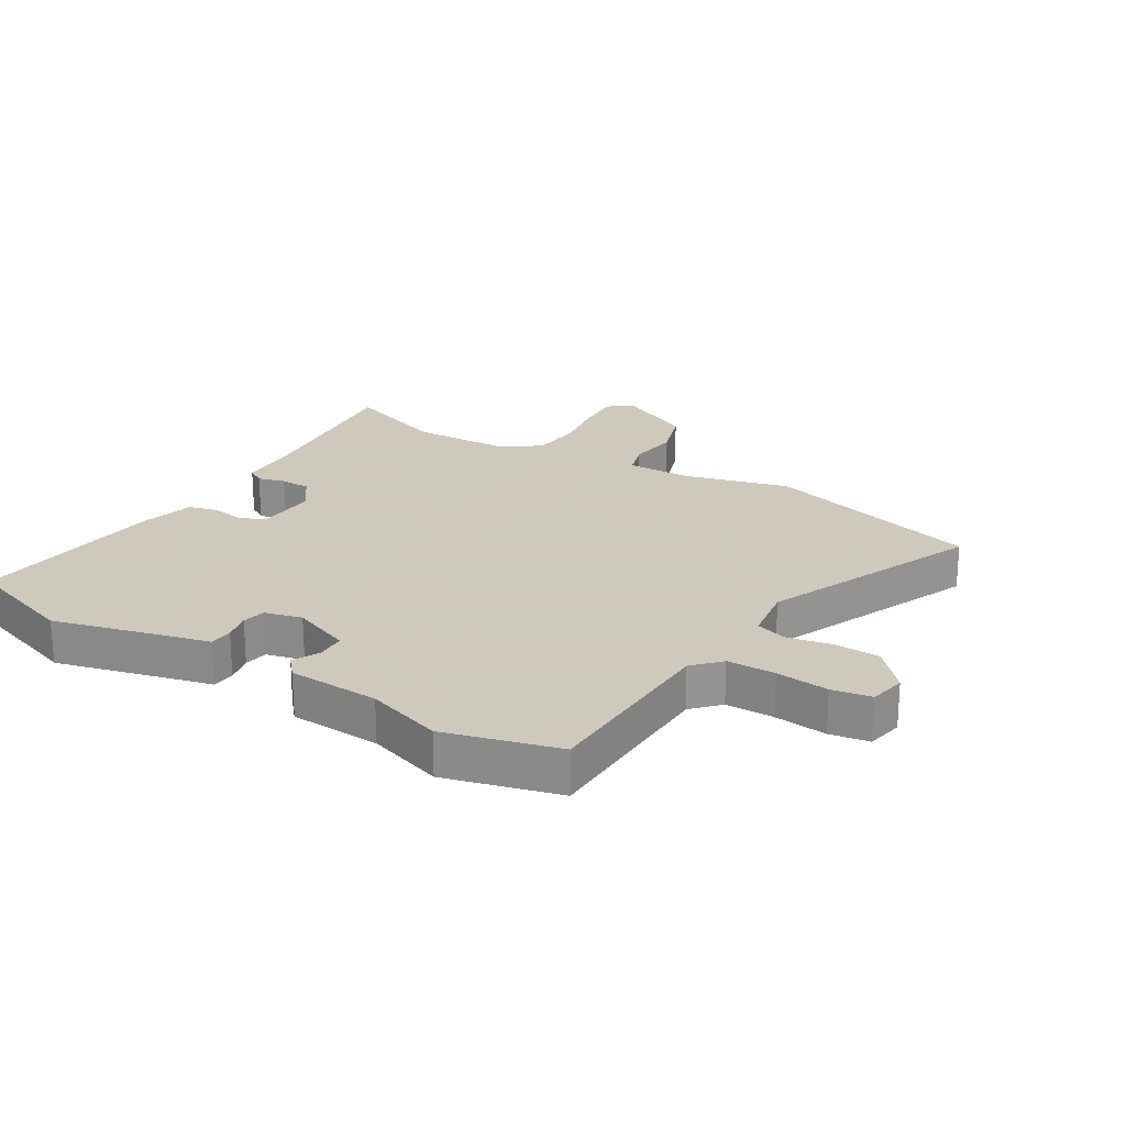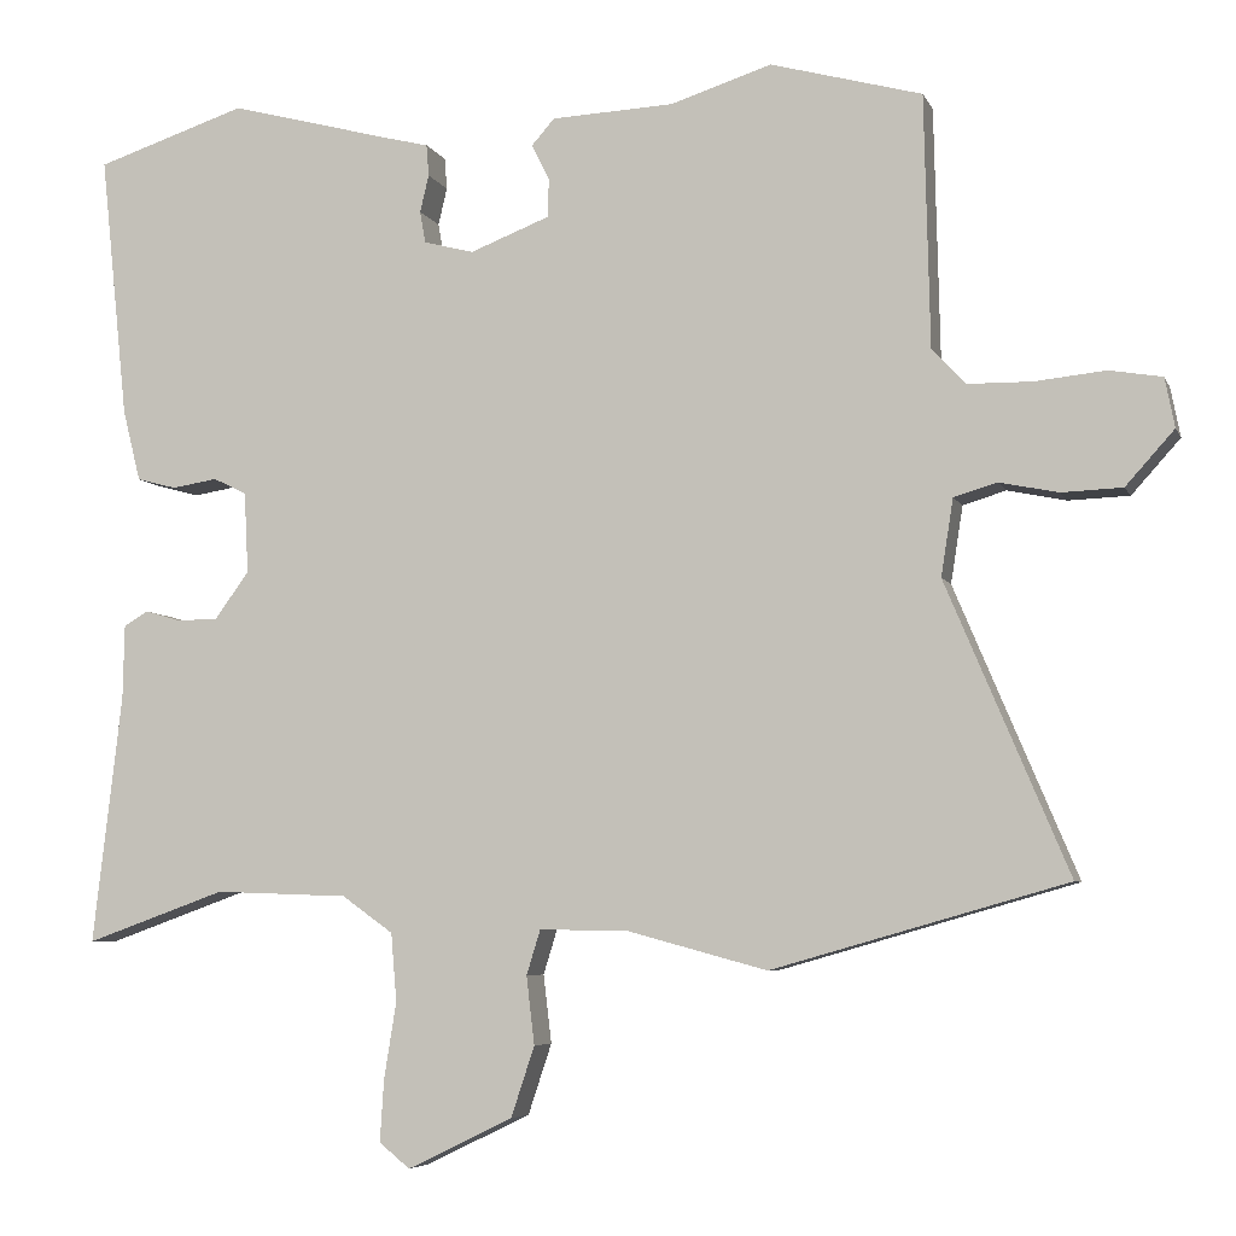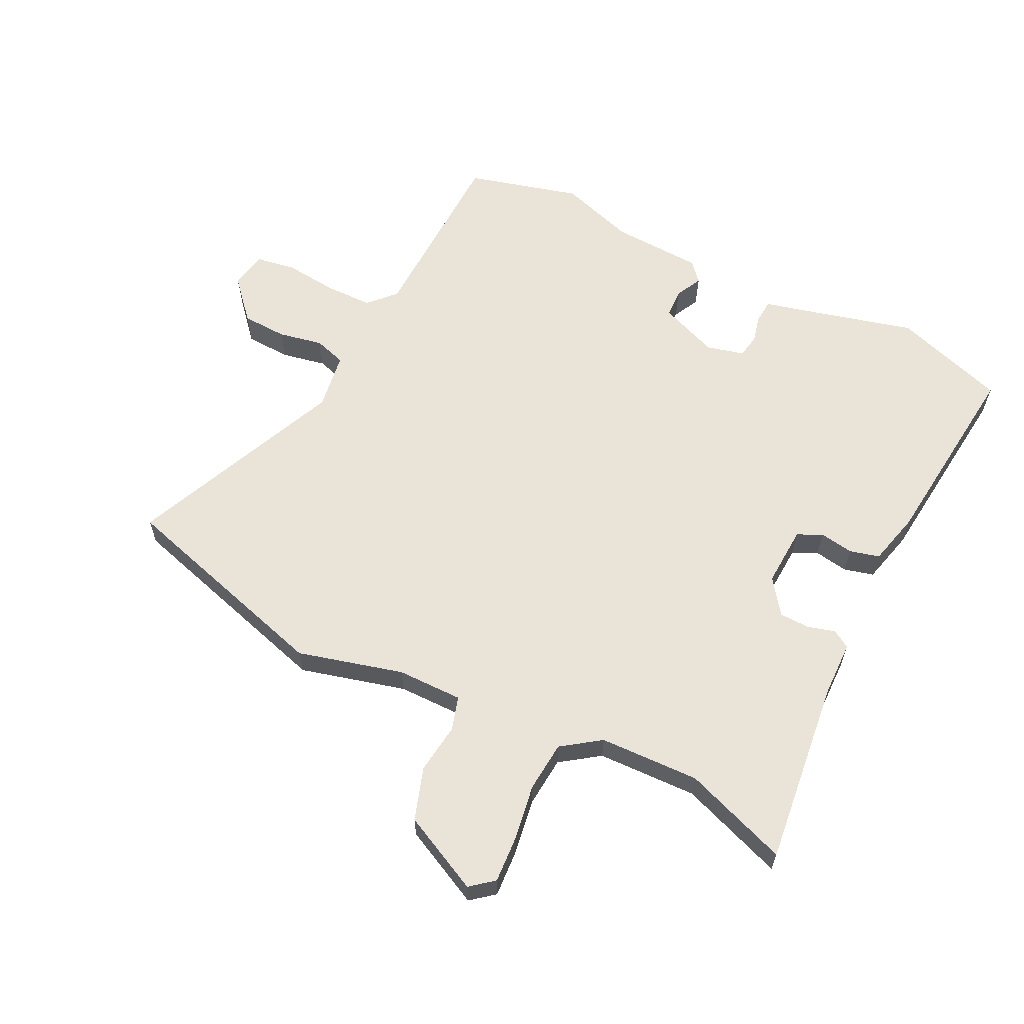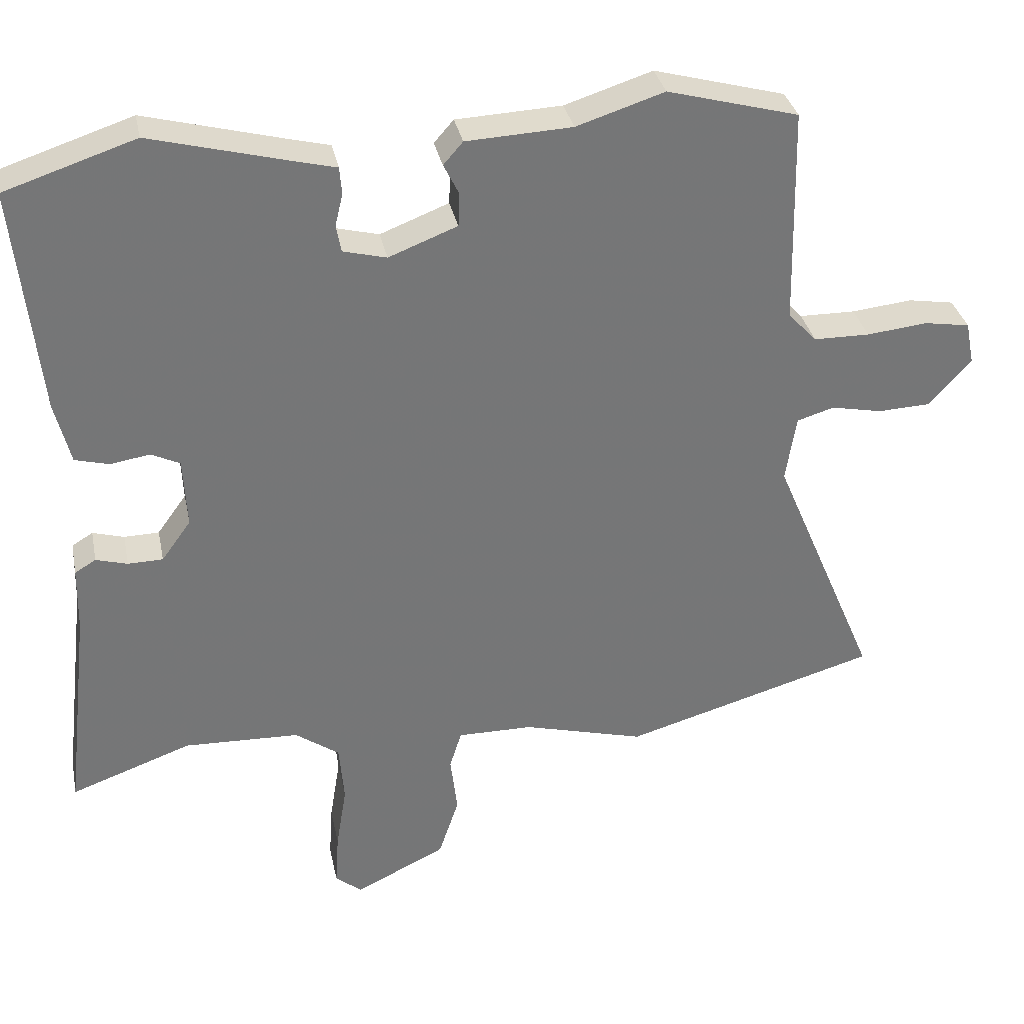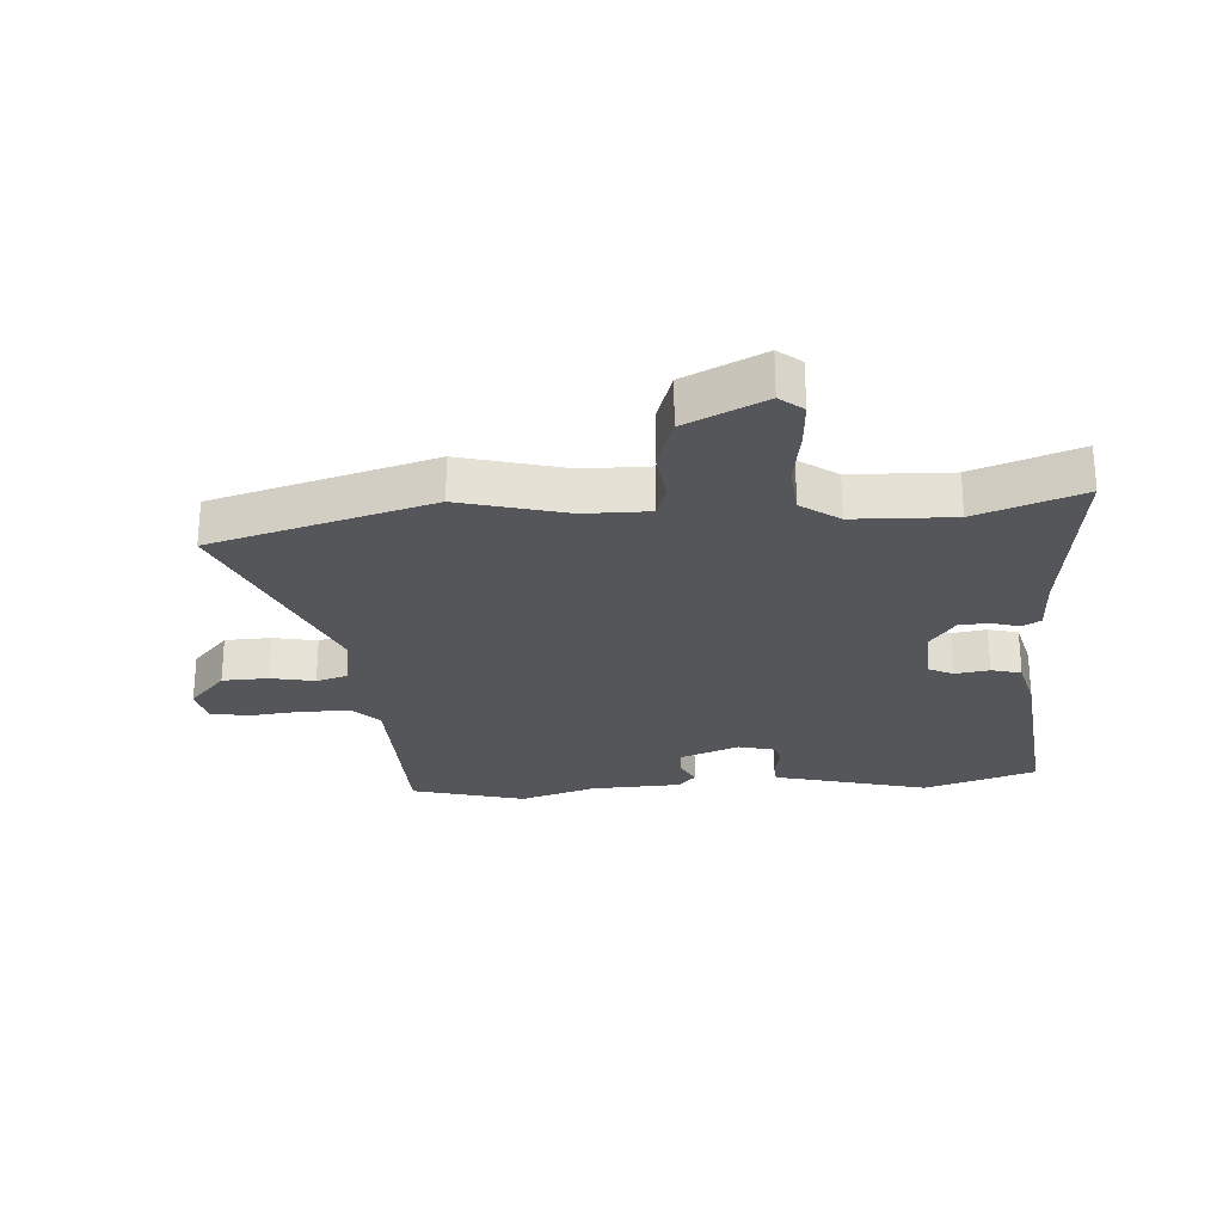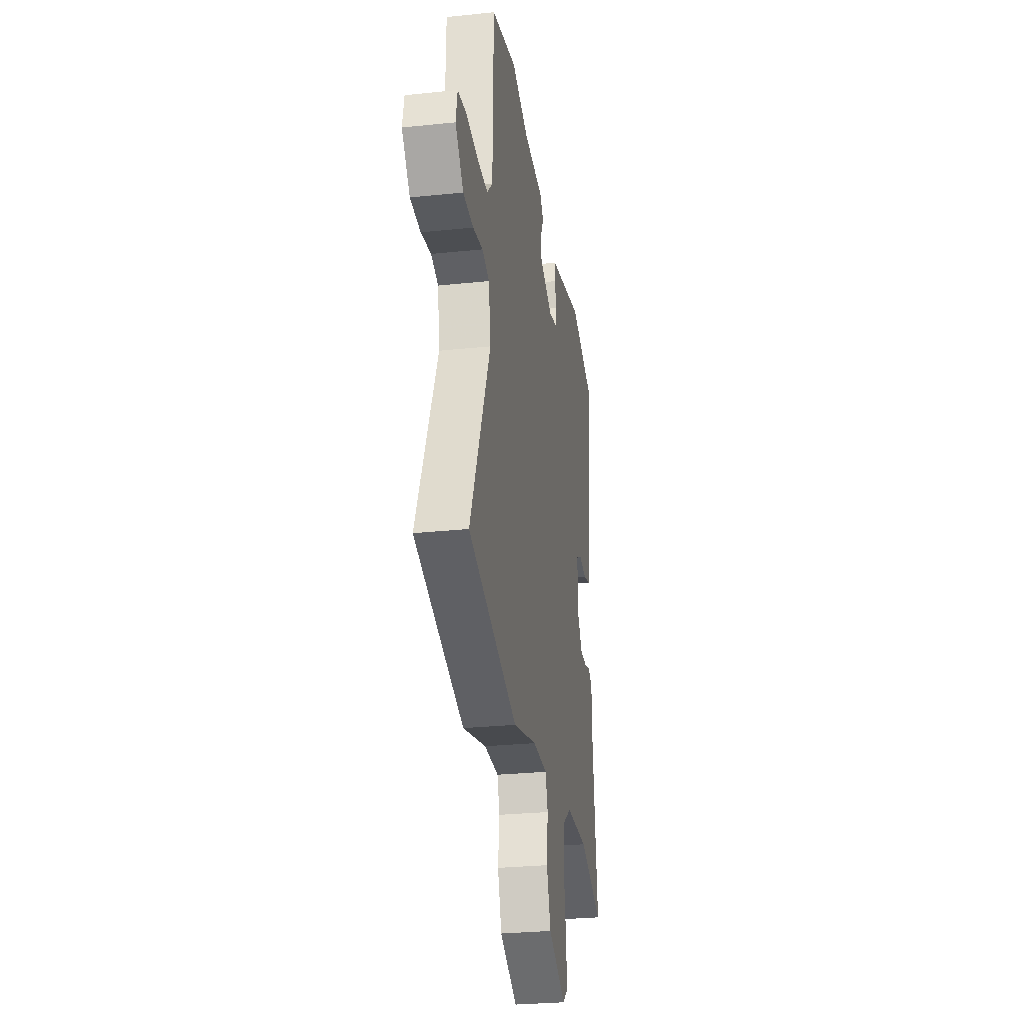
<metadata>
{"format":"obj","ext":"obj","renderer":"f3d","projection":"perspective","resolution":1024,"background":"white","views":[{"elev":22.6,"azim":31.5,"up":"+Y"},{"elev":-5.8,"azim":15.8,"up":"+Z"},{"elev":61.1,"azim":-153.4,"up":"+Y"},{"elev":33.6,"azim":-11.5,"up":"+Z"},{"elev":-25.8,"azim":-175.9,"up":"+Y"},{"elev":-28.4,"azim":99.0,"up":"+Z"}]}
</metadata>
<code>
v -0.553 0.07 0.483
v -0.367 0.07 0.544
v -0.163 0.07 0.49
v -0.111 0.07 0.477
v -0.108 0.07 0.438
v -0.119 0.07 0.392
v -0.112 0.07 0.353
v -0.05 0.07 0.337
v 0.048 0.07 0.375
v 0.05 0.07 0.423
v 0.028 0.07 0.467
v 0.056 0.07 0.499
v 0.207 0.07 0.506
v 0.332 0.07 0.546
v 0.519 0.07 0.495
v 0.526 0.07 0.184
v 0.567 0.07 0.14
v 0.647 0.07 0.139
v 0.734 0.07 0.148
v 0.799 0.07 0.137
v 0.811 0.07 0.076
v 0.751 0.07 0.009
v 0.676 0.07 0.006
v 0.603 0.07 0.021
v 0.55 0.07 0.005
v 0.535 0.07 -0.09
v 0.686 0.07 -0.447
v 0.323 0.07 -0.551
v 0.149 0.07 -0.504
v 0.041 0.07 -0.503
v 0.024 0.07 -0.558
v 0.034 0.07 -0.642
v 0.005 0.07 -0.729
v -0.125 0.07 -0.792
v -0.163 0.07 -0.761
v -0.158 0.07 -0.684
v -0.143 0.07 -0.591
v -0.15 0.07 -0.507
v -0.213 0.07 -0.462
v -0.378 0.07 -0.456
v -0.551 0.07 -0.518
v -0.515 0.07 -0.211
v -0.513 0.07 -0.119
v -0.483 0.07 -0.101
v -0.438 0.07 -0.114
v -0.388 0.07 -0.113
v -0.346 0.07 -0.055
v -0.351 0.07 0.045
v -0.392 0.07 0.065
v -0.448 0.07 0.056
v -0.497 0.07 0.069
v -0.519 0.07 0.157
v -0.553 0 0.483
v -0.367 0 0.544
v -0.163 0 0.49
v -0.111 0 0.477
v -0.108 0 0.438
v -0.119 0 0.392
v -0.112 0 0.353
v -0.05 0 0.337
v 0.048 0 0.375
v 0.05 0 0.423
v 0.028 0 0.467
v 0.056 0 0.499
v 0.207 0 0.506
v 0.332 0 0.546
v 0.519 0 0.495
v 0.526 0 0.184
v 0.567 0 0.14
v 0.647 0 0.139
v 0.734 0 0.148
v 0.799 0 0.137
v 0.811 0 0.076
v 0.751 0 0.009
v 0.676 0 0.006
v 0.603 0 0.021
v 0.55 0 0.005
v 0.535 0 -0.09
v 0.686 0 -0.447
v 0.323 0 -0.551
v 0.149 0 -0.504
v 0.041 0 -0.503
v 0.024 0 -0.558
v 0.034 0 -0.642
v 0.005 0 -0.729
v -0.125 0 -0.792
v -0.163 0 -0.761
v -0.158 0 -0.684
v -0.143 0 -0.591
v -0.15 0 -0.507
v -0.213 0 -0.462
v -0.378 0 -0.456
v -0.551 0 -0.518
v -0.515 0 -0.211
v -0.513 0 -0.119
v -0.483 0 -0.101
v -0.438 0 -0.114
v -0.388 0 -0.113
v -0.346 0 -0.055
v -0.351 0 0.045
v -0.392 0 0.065
v -0.448 0 0.056
v -0.497 0 0.069
v -0.519 0 0.157
f 1 2 3
f 52 1 3
f 51 52 3
f 50 51 3
f 49 50 3
f 4 5 6
f 3 4 6
f 49 3 6
f 48 49 6
f 47 48 6 7
f 42 43 44 45
f 42 45 46
f 41 42 46
f 40 41 46
f 39 40 46 47
f 35 36 37
f 34 35 37
f 33 34 37
f 32 33 37
f 31 32 37
f 30 31 37 38
f 26 27 28 29
f 25 26 29 30
f 22 23 24
f 21 22 24
f 20 21 24
f 19 20 24
f 18 19 24
f 17 18 24 25
f 47 7 8
f 39 47 8
f 38 39 8
f 30 38 8
f 25 30 8
f 17 25 8
f 16 17 8
f 10 11 12 13
f 15 16 8 9
f 13 14 15
f 10 13 15
f 9 10 15
f 55 54 53
f 55 53 104
f 55 104 103
f 55 103 102
f 55 102 101
f 58 57 56
f 58 56 55
f 58 55 101
f 58 101 100
f 59 58 100 99
f 97 96 95 94
f 98 97 94
f 98 94 93
f 98 93 92
f 99 98 92 91
f 89 88 87
f 89 87 86
f 89 86 85
f 89 85 84
f 89 84 83
f 90 89 83 82
f 81 80 79 78
f 82 81 78 77
f 76 75 74
f 76 74 73
f 76 73 72
f 76 72 71
f 76 71 70
f 77 76 70 69
f 60 59 99
f 60 99 91
f 60 91 90
f 60 90 82
f 60 82 77
f 60 77 69
f 60 69 68
f 65 64 63 62
f 61 60 68 67
f 67 66 65
f 67 65 62
f 67 62 61
f 1 53 54 2
f 2 54 55 3
f 3 55 56 4
f 4 56 57 5
f 5 57 58 6
f 6 58 59 7
f 7 59 60 8
f 8 60 61 9
f 9 61 62 10
f 10 62 63 11
f 11 63 64 12
f 12 64 65 13
f 13 65 66 14
f 14 66 67 15
f 15 67 68 16
f 16 68 69 17
f 17 69 70 18
f 18 70 71 19
f 19 71 72 20
f 20 72 73 21
f 21 73 74 22
f 22 74 75 23
f 23 75 76 24
f 24 76 77 25
f 25 77 78 26
f 26 78 79 27
f 27 79 80 28
f 28 80 81 29
f 29 81 82 30
f 30 82 83 31
f 31 83 84 32
f 32 84 85 33
f 33 85 86 34
f 34 86 87 35
f 35 87 88 36
f 36 88 89 37
f 37 89 90 38
f 38 90 91 39
f 39 91 92 40
f 40 92 93 41
f 41 93 94 42
f 42 94 95 43
f 43 95 96 44
f 44 96 97 45
f 45 97 98 46
f 46 98 99 47
f 47 99 100 48
f 48 100 101 49
f 49 101 102 50
f 50 102 103 51
f 51 103 104 52
f 52 104 53 1

</code>
